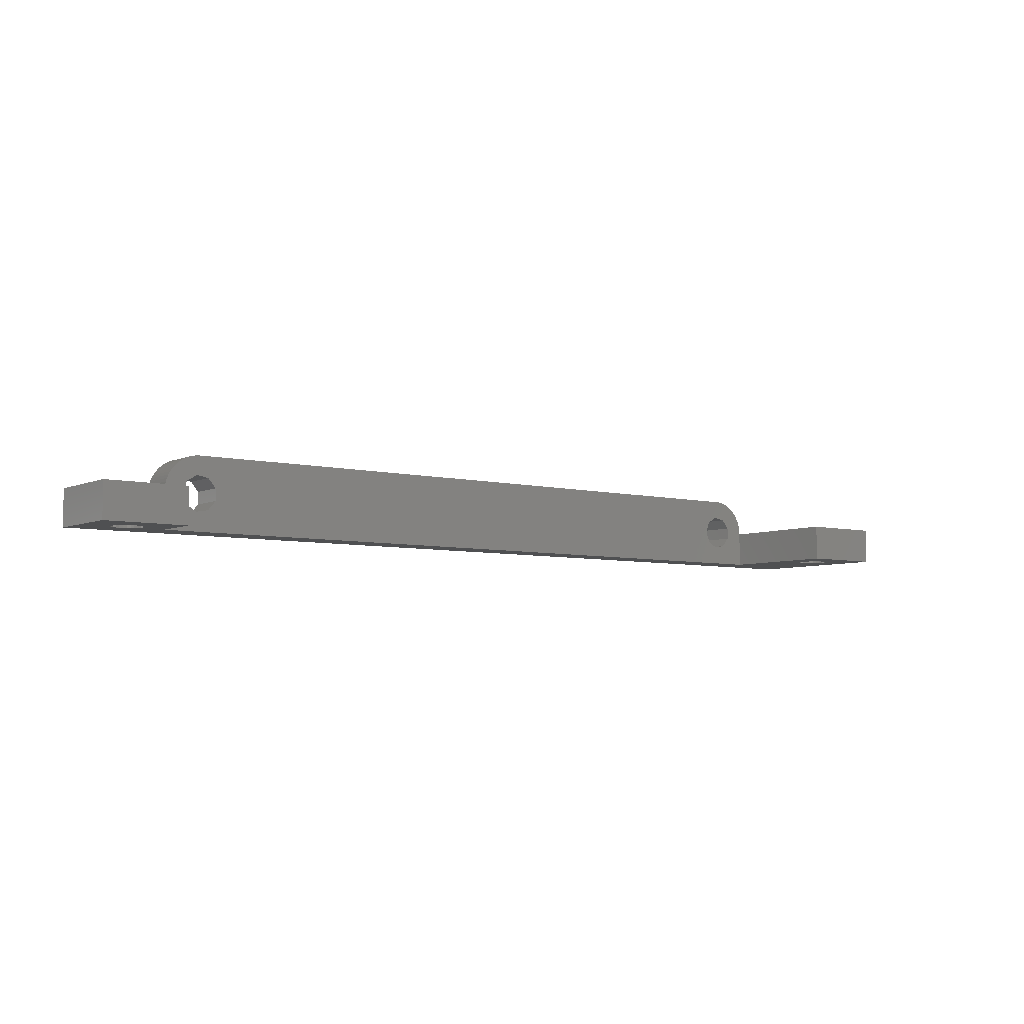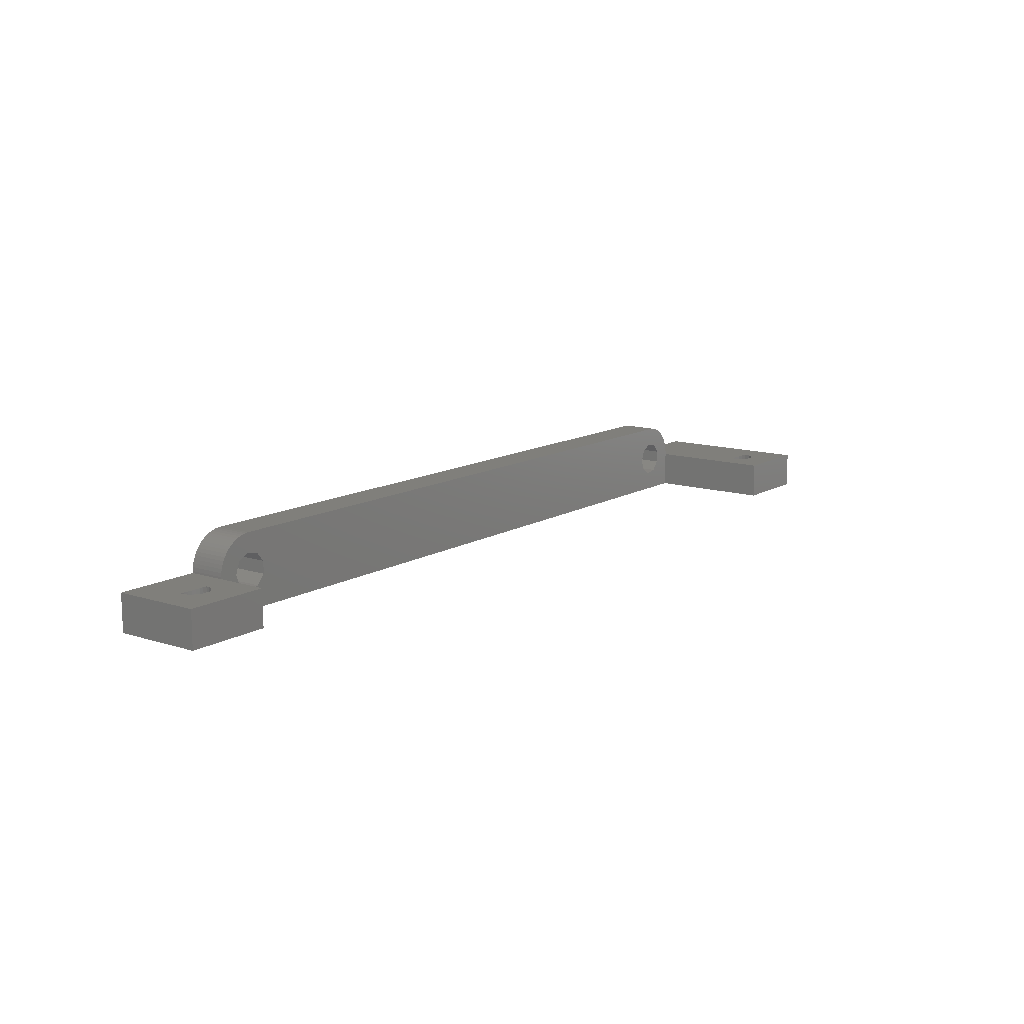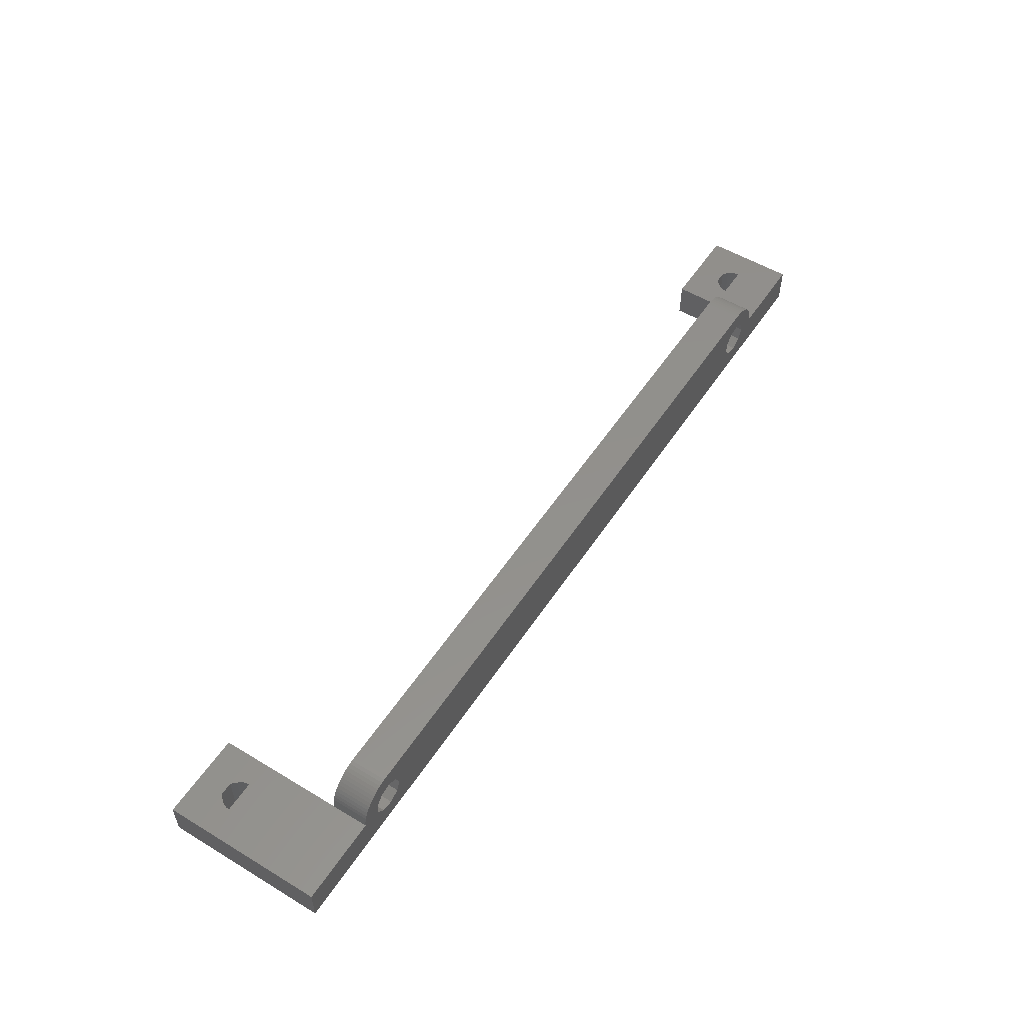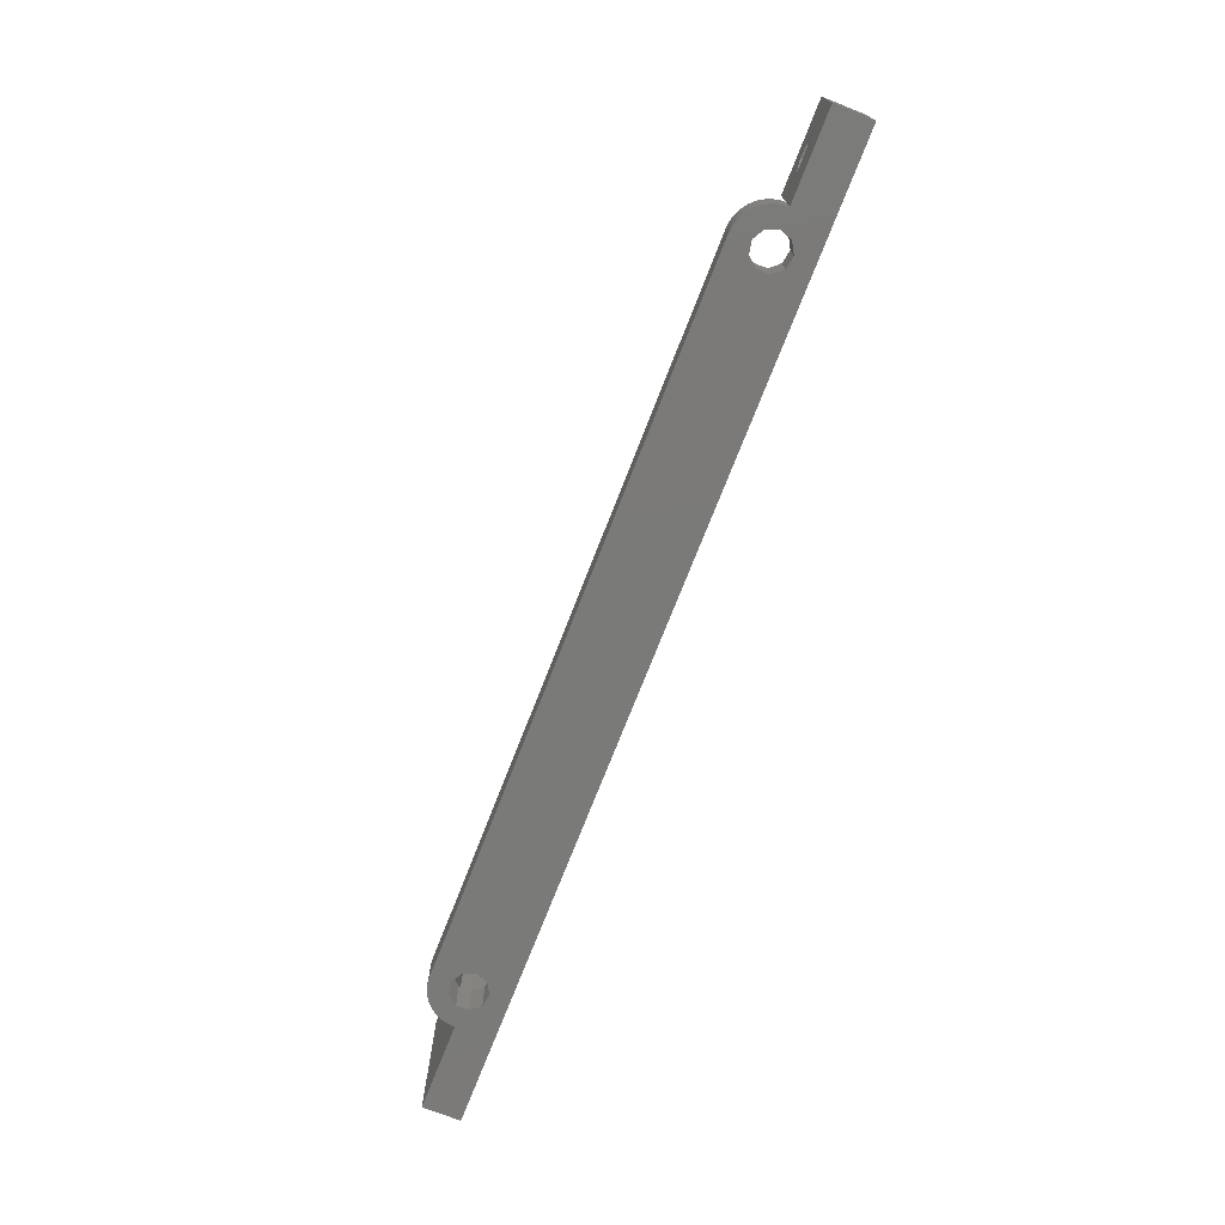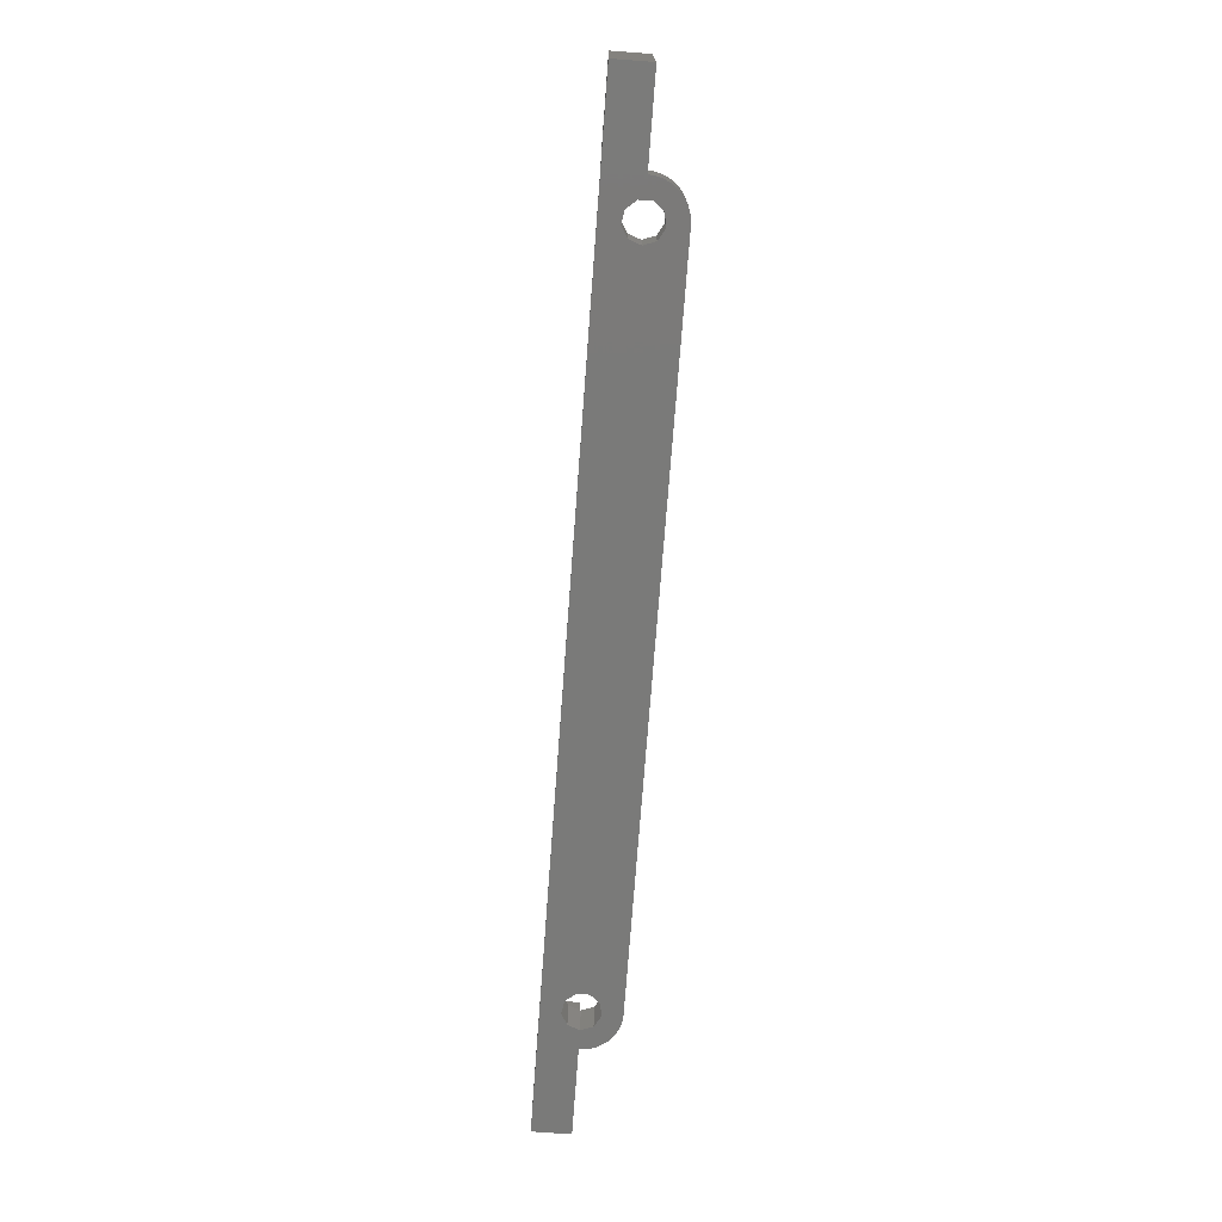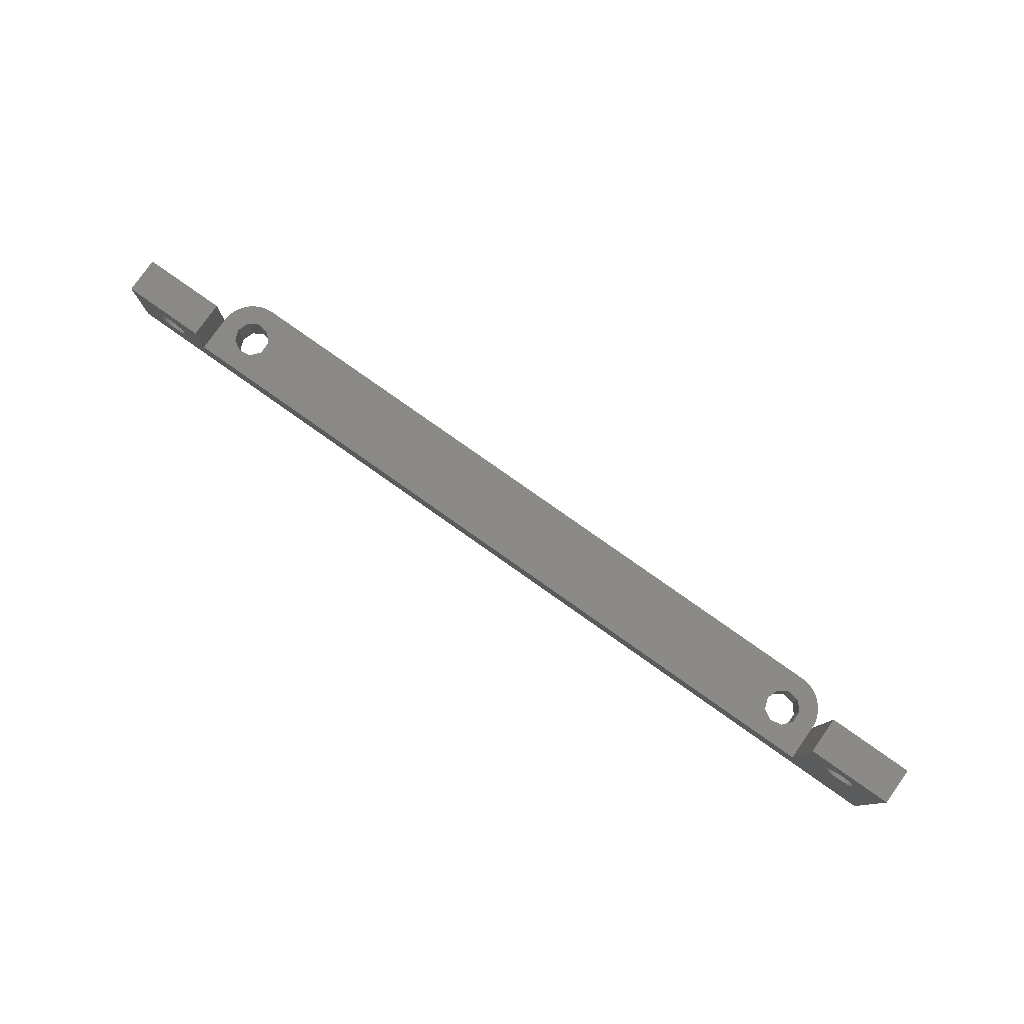
<metadata>
{"format":"stl","ext":"stl","renderer":"f3d","projection":"perspective","resolution":1024,"background":"white","views":[{"elev":-5.9,"azim":-37.2,"up":"+Y"},{"elev":12.6,"azim":-53.3,"up":"+Y"},{"elev":53.8,"azim":122.7,"up":"+Y"},{"elev":-73.3,"azim":-111.3,"up":"+Z"},{"elev":-73.1,"azim":85.7,"up":"+Z"},{"elev":79.4,"azim":35.2,"up":"+Z"}]}
</metadata>
<code>
# stl→obj: 222 verts, 464 faces
v -50.99 0 0
v -50.99 0 12
v -50.99 5 0
v -50.99 5 12
v -39.49 0 5
v 74.99 0 0
v -39.49 0 12
v -44.13 0 8.1
v 70.61 0 14.65
v 63.49 0 5
v -43.75 0 4.316
v -46.48 0 7.485
v -45.87 0 8.1
v -44.17 0 4.072
v -44.63 0 3.932
v -47.09 0 5.756
v -42.96 0 5.516
v -43.12 0 5.058
v -47.09 0 6.244
v -46.97 0 6.718
v -46.76 0 7.154
v -42.9 0 6
v -46.48 0 7.48
v -43.52 0 7.476
v -43.39 0 7.35
v -43.52 0 7.485
v -43.12 0 6.942
v -42.96 0 6.484
v -43.39 0 4.65
v -45.12 0 3.904
v -45.6 0 3.988
v -46.05 0 4.181
v -46.44 0 4.473
v -46.76 0 4.846
v -46.97 0 5.282
v 67.03 0 15.28
v 66.91 0 15.76
v 69.87 0 18.1
v 70.48 0 17.48
v 74.99 0 22
v 71.04 0 16.48
v 71.1 0 16
v 68.13 0 18.1
v 70.61 0 17.35
v 70.88 0 16.94
v 68.88 0 13.9
v 68.4 0 13.99
v 71.04 0 15.52
v 70.88 0 15.06
v 70.25 0 14.32
v 69.83 0 14.07
v 69.36 0 13.93
v 67.95 0 14.18
v 67.56 0 14.47
v 67.25 0 14.85
v 63.49 0 22
v 67.52 0 17.48
v 67.25 0 17.15
v 67.03 0 16.72
v 66.91 0 16.24
v -36.94 5 0
v -39.5 5 0
v -39.49 5.249 0
v -36.37 3.431 0
v -36.37 6.569 0
v -39.2 6.71 0
v -39 7.169 0
v 60.79 5.835 0
v 63.48 5.498 0
v 63.5 5 0
v -34.92 7.404 0
v -38.77 7.607 0
v -38.49 8.019 0
v -38.17 8.401 0
v -37.81 8.749 0
v -37.42 9.06 0
v -37 9.33 0
v -36.56 9.558 0
v -36.09 9.74 0
v -35.61 9.875 0
v -35.12 9.961 0
v -34.62 9.998 0
v 58.08 7.404 0
v 58.38 9.998 0
v 62.89 7.391 0
v 58.87 9.986 0
v 62.63 7.817 0
v 59.37 9.924 0
v -33.28 7.114 0
v -32.21 5.835 0
v 62.33 8.214 0
v 59.85 9.813 0
v 60.33 9.654 0
v 61.99 8.579 0
v 60.78 9.449 0
v 61.62 8.909 0
v 61.21 9.2 0
v -39.44 5.745 0
v -39.35 6.234 0
v 63.11 6.942 0
v 74.99 5 0
v 59.72 2.886 0
v 58.08 2.596 0
v -34.92 2.596 0
v -33.28 2.886 0
v -32.21 4.165 0
v 56.06 5 0
v 56.63 6.569 0
v 59.72 7.114 0
v 63.28 6.474 0
v 63.4 5.991 0
v 56.63 3.431 0
v 60.79 4.165 0
v -44.13 5 8.1
v -39.49 5 12
v -42.9 5 6
v -47.09 5 6
v -47.09 5 6.244
v -46.76 5 7.154
v -46.48 5 7.485
v -46.48 5 7.48
v -39.5 5 5
v -42.96 5 6.484
v -43.12 5 6.942
v -43.39 5 7.35
v -43.52 5 7.485
v -43.52 5 7.476
v -45.87 5 8.1
v -46.97 5 6.718
v -39.49 5 5
v -39.49 5.249 5
v -36.94 5 5
v -32.21 5.835 5
v 59.37 9.924 5
v 58.87 9.986 5
v 56.06 5 5
v 56.63 6.569 5
v 60.79 5.835 5
v 63.5 5 5
v 63.48 5.498 5
v -36.37 6.569 5
v -34.62 9.998 5
v -35.12 9.961 5
v -35.61 9.875 5
v -36.09 9.74 5
v -36.56 9.558 5
v -37 9.33 5
v -37.42 9.06 5
v -37.81 8.749 5
v -38.17 8.401 5
v -38.49 8.019 5
v -38.77 7.607 5
v -39 7.169 5
v -39.2 6.71 5
v -39.35 6.234 5
v -39.44 5.745 5
v -36.37 3.431 5
v 58.38 9.998 5
v -34.92 7.404 5
v -32.21 4.165 5
v -33.28 7.114 5
v 59.85 9.813 5
v -33.28 2.886 5
v -34.92 2.596 5
v 59.72 2.886 5
v 58.08 2.596 5
v 62.89 7.391 5
v 62.63 7.817 5
v 58.08 7.404 5
v 63.11 6.942 5
v 59.72 7.114 5
v 63.4 5.991 5
v 63.49 5 5
v 60.79 4.165 5
v 60.33 9.654 5
v 60.78 9.449 5
v 61.21 9.2 5
v 61.62 8.909 5
v 61.99 8.579 5
v 62.33 8.214 5
v 63.28 6.474 5
v 56.63 3.431 5
v 63.49 5 22
v 74.99 5 22
v -46.97 5 5.282
v -47.09 5 5.756
v -46.76 5 4.846
v -46.44 5 4.473
v -46.05 5 4.181
v -45.6 5 3.988
v -45.12 5 3.904
v -44.63 5 3.932
v -44.17 5 4.072
v -43.75 5 4.316
v -43.39 5 4.65
v -43.12 5 5.058
v -42.96 5 5.516
v 67.03 5 15.28
v 66.91 5 15.76
v 66.91 5 16
v 66.91 5 16.24
v 67.25 5 14.85
v 67.56 5 14.47
v 67.95 5 14.18
v 68.4 5 13.99
v 68.88 5 13.9
v 69.36 5 13.93
v 69.83 5 14.07
v 70.25 5 14.32
v 70.61 5 14.65
v 70.88 5 15.06
v 71.04 5 15.52
v 71.1 5 16
v 71.04 5 16.48
v 70.88 5 16.94
v 70.61 5 17.35
v 70.48 5 17.48
v 69.87 5 18.1
v 68.13 5 18.1
v 67.52 5 17.48
v 67.25 5 17.15
v 67.03 5 16.72
f 1 2 3
f 3 2 4
f 5 1 6
f 5 7 8
f 9 10 6
f 11 1 5
f 12 13 2
f 14 15 1
f 2 1 16
f 17 18 5
f 2 16 19
f 2 19 20
f 2 20 21
f 22 17 5
f 12 21 23
f 24 25 5
f 2 21 12
f 8 7 2
f 26 5 8
f 24 5 26
f 27 28 5
f 28 22 5
f 25 27 5
f 18 29 5
f 29 11 5
f 14 1 11
f 15 30 1
f 31 1 30
f 32 1 31
f 33 1 32
f 34 1 33
f 35 1 34
f 16 1 35
f 36 37 10
f 10 5 6
f 38 39 40
f 41 42 40
f 13 8 2
f 43 38 40
f 39 44 39
f 40 39 44
f 40 44 45
f 46 47 10
f 40 45 41
f 40 42 6
f 42 48 6
f 48 49 6
f 49 9 6
f 50 51 10
f 51 52 10
f 9 50 10
f 52 46 10
f 47 53 10
f 53 54 10
f 54 55 10
f 55 36 10
f 56 43 40
f 56 57 43
f 57 58 57
f 56 58 57
f 56 59 58
f 56 60 59
f 56 37 60
f 56 10 37
f 61 62 63
f 64 62 61
f 65 66 67
f 68 69 70
f 71 72 73
f 6 73 74
f 6 74 75
f 6 75 76
f 6 76 77
f 6 77 78
f 6 78 79
f 6 79 80
f 6 80 81
f 6 81 82
f 83 82 84
f 85 84 86
f 87 86 88
f 89 6 90
f 91 92 93
f 94 93 95
f 96 95 97
f 61 66 65
f 61 98 99
f 87 92 91
f 91 93 94
f 87 88 92
f 85 86 87
f 100 84 85
f 101 6 70
f 102 6 103
f 61 63 98
f 64 3 62
f 1 3 64
f 1 64 104
f 1 104 6
f 104 105 6
f 106 6 105
f 90 6 106
f 107 82 108
f 109 110 111
f 71 6 89
f 65 72 71
f 65 67 72
f 6 71 73
f 109 100 110
f 112 82 107
f 109 111 68
f 103 82 112
f 6 82 103
f 113 6 102
f 68 70 113
f 6 113 70
f 69 68 111
f 108 82 83
f 100 109 84
f 109 83 84
f 94 95 96
f 61 99 66
f 114 4 115
f 116 62 117
f 3 4 118
f 3 118 117
f 3 117 62
f 119 120 121
f 62 116 122
f 116 123 122
f 123 124 122
f 124 125 122
f 114 115 126
f 122 127 126
f 122 126 115
f 128 4 114
f 120 4 128
f 127 122 125
f 129 4 119
f 118 4 129
f 122 115 130
f 119 4 120
f 4 2 7
f 115 4 7
f 7 5 130
f 115 7 130
f 131 122 130
f 132 131 130
f 133 134 135
f 136 137 133
f 138 139 140
f 141 142 131
f 142 143 131
f 143 144 131
f 144 145 131
f 145 146 131
f 146 147 131
f 147 148 131
f 148 149 131
f 149 150 131
f 150 151 131
f 151 152 131
f 152 153 131
f 153 154 131
f 154 155 131
f 155 156 131
f 5 157 130
f 133 135 158
f 159 142 141
f 158 142 159
f 133 160 10
f 158 159 161
f 161 133 158
f 133 162 134
f 5 10 163
f 5 164 157
f 5 163 164
f 165 166 10
f 167 168 169
f 170 167 171
f 140 172 138
f 10 173 174
f 10 174 165
f 157 132 130
f 133 175 162
f 133 176 175
f 133 177 176
f 133 178 177
f 133 179 178
f 133 180 179
f 133 168 180
f 133 169 168
f 171 181 170
f 171 172 181
f 171 138 172
f 169 171 167
f 138 173 139
f 137 169 133
f 138 174 173
f 133 182 136
f 133 166 182
f 133 10 166
f 160 163 10
f 132 141 131
f 10 56 173
f 173 56 183
f 183 56 40
f 184 183 40
f 40 6 101
f 184 40 101
f 35 185 186
f 16 35 186
f 186 117 118
f 16 186 19
f 19 186 118
f 34 187 185
f 35 34 185
f 33 188 187
f 34 33 187
f 32 189 188
f 33 32 188
f 31 190 189
f 32 31 189
f 30 191 190
f 31 30 190
f 15 192 191
f 30 15 191
f 14 193 192
f 15 14 192
f 11 194 193
f 14 11 193
f 29 195 194
f 11 29 194
f 196 195 18
f 18 195 29
f 197 196 17
f 17 196 18
f 116 197 22
f 22 197 17
f 116 22 123
f 123 22 28
f 123 28 124
f 124 28 27
f 124 27 125
f 125 27 25
f 125 25 127
f 127 25 24
f 126 127 26
f 26 127 24
f 126 26 114
f 114 26 8
f 114 8 128
f 128 8 13
f 120 128 13
f 12 120 13
f 23 121 120
f 12 23 120
f 119 121 23
f 21 119 23
f 129 119 21
f 20 129 21
f 118 129 20
f 19 118 20
f 36 198 199
f 37 36 199
f 199 200 201
f 37 199 60
f 60 199 201
f 55 202 198
f 36 55 198
f 54 203 202
f 55 54 202
f 53 204 203
f 54 53 203
f 47 205 204
f 53 47 204
f 46 206 205
f 47 46 205
f 52 207 206
f 46 52 206
f 51 208 207
f 52 51 207
f 50 209 208
f 51 50 208
f 9 210 209
f 50 9 209
f 211 210 49
f 49 210 9
f 212 211 48
f 48 211 49
f 213 212 42
f 42 212 48
f 213 42 214
f 214 42 41
f 214 41 215
f 215 41 45
f 215 45 216
f 216 45 44
f 216 44 217
f 217 44 39
f 217 217 39
f 39 217 39
f 217 39 218
f 218 39 38
f 218 38 219
f 219 38 43
f 220 219 43
f 57 220 43
f 57 220 220
f 57 57 220
f 221 220 57
f 58 221 57
f 222 221 58
f 59 222 58
f 201 222 59
f 60 201 59
f 173 183 139
f 219 183 184
f 213 184 101
f 213 139 200
f 214 184 213
f 139 183 201
f 139 201 200
f 218 184 217
f 139 213 101
f 214 215 184
f 215 216 184
f 216 217 217
f 216 217 184
f 219 184 218
f 220 183 219
f 221 220 220
f 221 183 220
f 222 183 221
f 201 183 222
f 139 101 70
f 70 69 140
f 139 70 140
f 69 111 172
f 140 69 172
f 111 110 181
f 172 111 181
f 110 100 170
f 181 110 170
f 100 85 167
f 170 100 167
f 85 87 168
f 167 85 168
f 87 91 180
f 168 87 180
f 91 94 179
f 180 91 179
f 96 178 94
f 94 178 179
f 97 177 96
f 96 177 178
f 95 176 97
f 97 176 177
f 93 175 95
f 95 175 176
f 92 162 93
f 93 162 175
f 88 134 92
f 92 134 162
f 86 135 88
f 88 135 134
f 84 158 86
f 86 158 135
f 82 142 84
f 84 142 158
f 81 143 82
f 82 143 142
f 80 144 81
f 81 144 143
f 79 145 80
f 80 145 144
f 78 146 79
f 79 146 145
f 77 147 78
f 78 147 146
f 76 148 77
f 77 148 147
f 75 149 76
f 76 149 148
f 74 150 75
f 75 150 149
f 73 151 74
f 74 151 150
f 72 152 73
f 73 152 151
f 67 153 72
f 72 153 152
f 66 154 67
f 67 154 153
f 99 155 66
f 66 155 154
f 98 156 99
f 99 156 155
f 63 131 98
f 98 131 156
f 62 122 63
f 63 122 131
f 132 157 64
f 61 132 64
f 65 141 132
f 61 65 132
f 71 159 141
f 65 71 141
f 89 161 159
f 71 89 159
f 133 161 90
f 90 161 89
f 133 90 160
f 160 90 106
f 160 106 163
f 163 106 105
f 163 105 164
f 164 105 104
f 164 104 157
f 157 104 64
f 136 182 112
f 107 136 112
f 108 137 136
f 107 108 136
f 83 169 137
f 108 83 137
f 109 171 169
f 83 109 169
f 138 171 68
f 68 171 109
f 138 68 174
f 174 68 113
f 174 113 165
f 165 113 102
f 165 102 166
f 166 102 103
f 166 103 182
f 182 103 112
f 185 187 188
f 190 185 189
f 189 185 188
f 191 185 190
f 192 185 191
f 193 185 192
f 194 185 193
f 195 185 194
f 196 185 195
f 197 185 196
f 116 185 197
f 117 185 116
f 186 185 117
f 198 202 203
f 205 198 204
f 204 198 203
f 206 198 205
f 207 198 206
f 208 198 207
f 209 198 208
f 210 198 209
f 211 198 210
f 212 198 211
f 213 198 212
f 200 198 213
f 199 198 200

</code>
